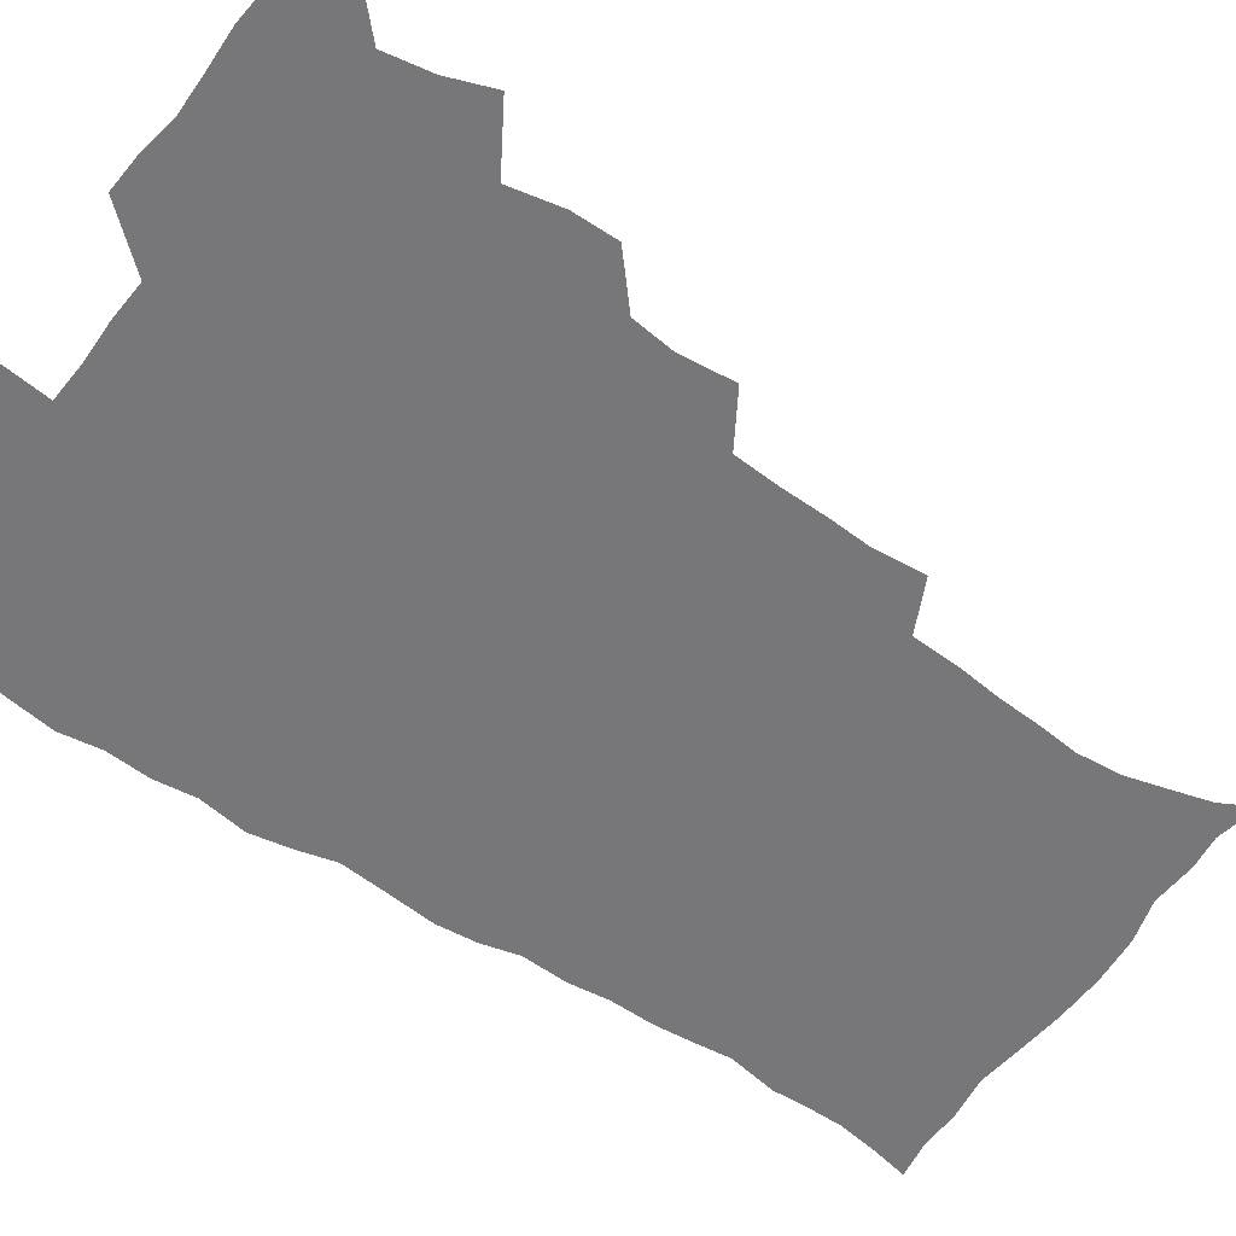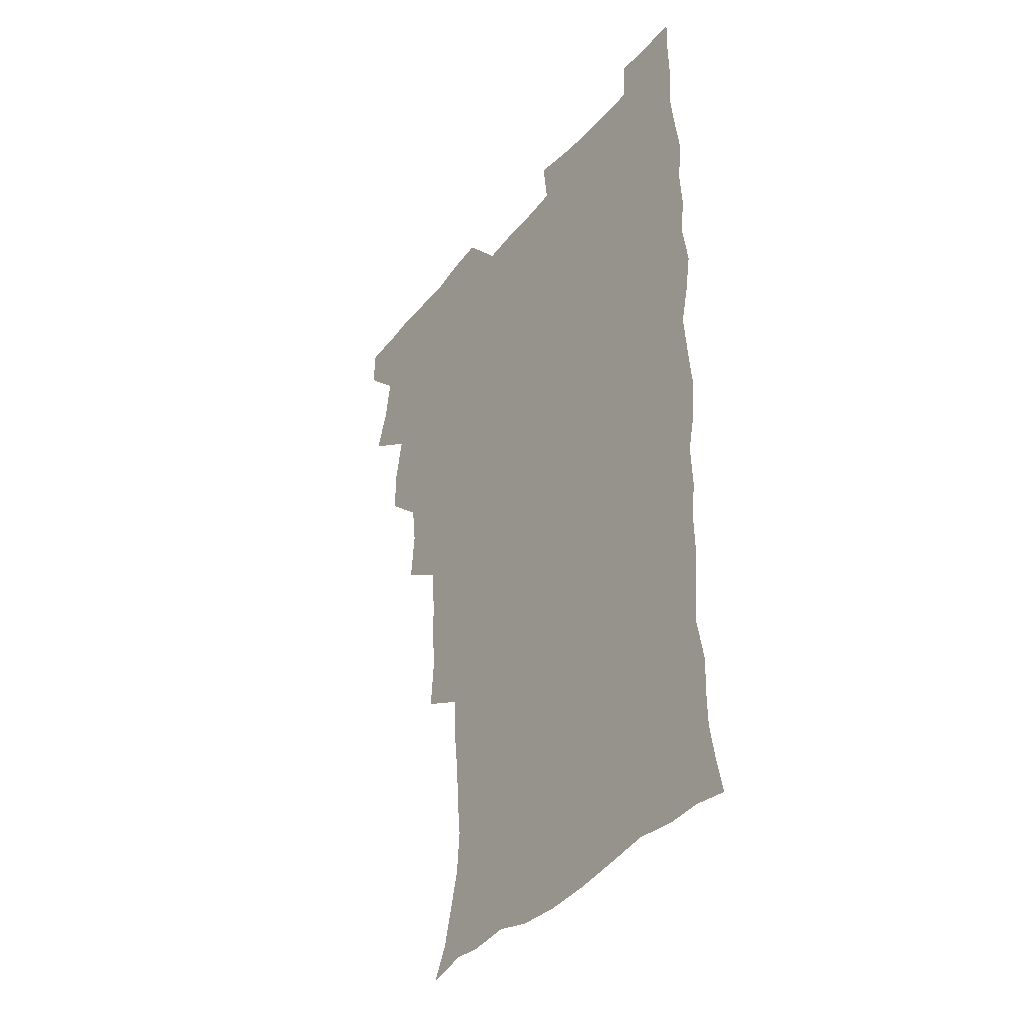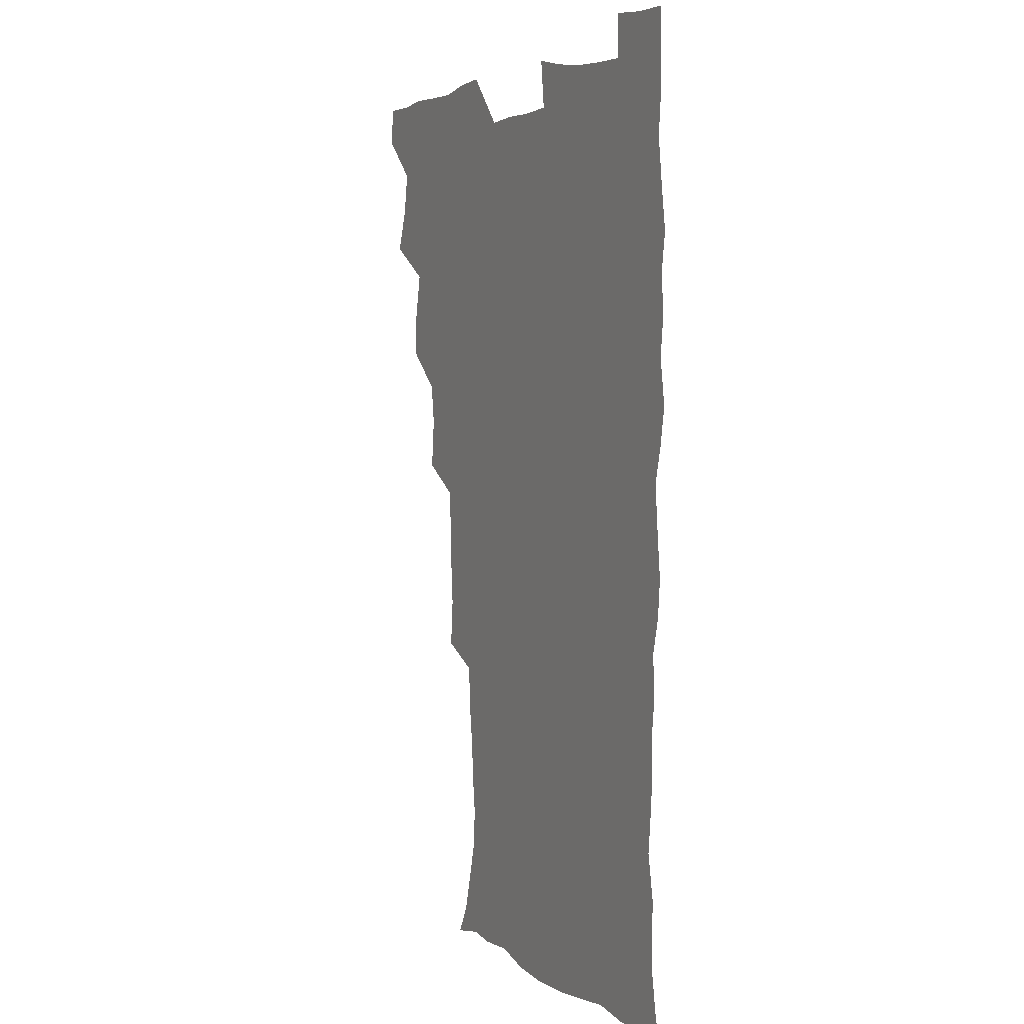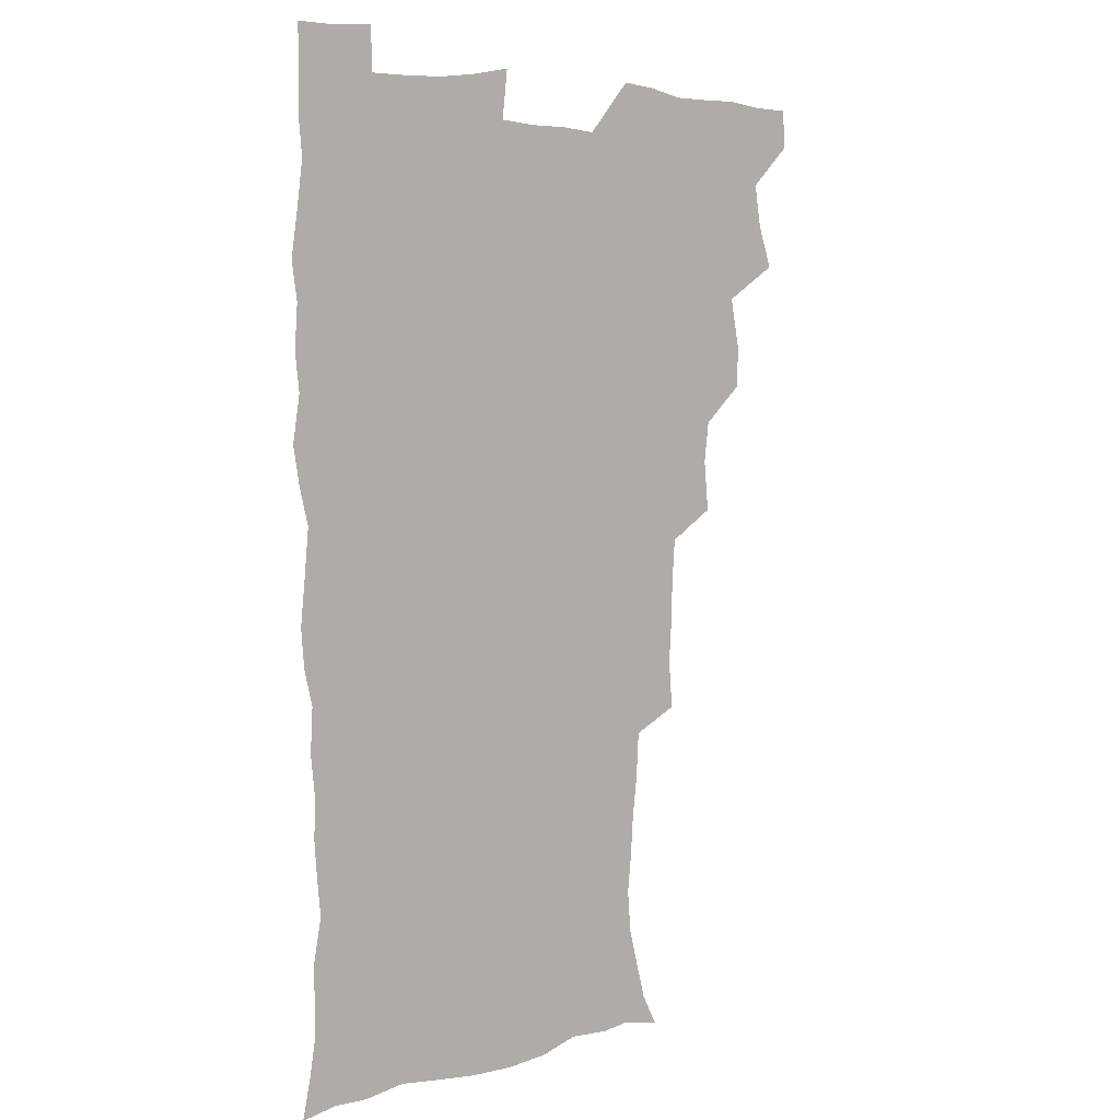
<metadata>
{"format":"obj","ext":"obj","renderer":"f3d","projection":"perspective","resolution":1024,"background":"white","views":[{"elev":-57.2,"azim":-124.3,"up":"+Z"},{"elev":-37.6,"azim":55.6,"up":"+Y"},{"elev":4.8,"azim":63.2,"up":"+Y"},{"elev":5.6,"azim":138.4,"up":"+Y"}]}
</metadata>
<code>
v 480 540 0
v 480.8 554.9 0
v 488.2 491.6 0
v 493.9 507.6 0
v 496.8 524.2 0
v 497.2 539.3 0
v 496.1 555.1 0
v 506.3 443.6 0
v 506.3 459.8 0
v 510.1 478.4 0
v 513.9 495 0
v 511.8 509.2 0
v 513.6 524.3 0
v 513 539.1 0
v 510.9 556.6 0
v 523 394.1 0
v 524.9 413.5 0
v 522.9 429.1 0
v 526.7 448.2 0
v 526.8 464.2 0
v 526.4 479.5 0
v 527.7 495 0
v 528.6 510 0
v 528.8 524.3 0
v 528.2 538.5 0
v 526 556.3 0
v 542.6 316.1 0
v 544.2 334.6 0
v 543.1 349.8 0
v 542.7 366.2 0
v 541.5 383 0
v 540.9 400.2 0
v 541.1 417.2 0
v 544 436 0
v 542.1 449.9 0
v 543.5 466 0
v 544.1 481.2 0
v 542.8 495.6 0
v 543.6 510.1 0
v 543.3 524.6 0
v 542.4 539.3 0
v 540.8 556.3 0
v 551.4 188.5 0
v 557.5 200.3 0
v 560.9 212.7 0
v 565.1 228.6 0
v 566.4 244.7 0
v 564.9 258.8 0
v 563.8 274.3 0
v 562 289.3 0
v 561 307.5 0
v 560.9 325.7 0
v 559.9 341 0
v 559.5 356.9 0
v 558.7 372.6 0
v 558.1 388.7 0
v 558.5 405.6 0
v 558.4 421.6 0
v 558.2 436.8 0
v 560 453.4 0
v 558.7 467.1 0
v 559.3 482 0
v 560.4 496.3 0
v 558.8 510.7 0
v 557.7 525.5 0
v 556.7 540.6 0
v 554.9 559 0
v 567.2 191.8 0
v 570.1 202.7 0
v 577.5 221.6 0
v 579.3 237.2 0
v 579.6 252.4 0
v 579.2 267.8 0
v 577.5 281.6 0
v 575.7 295.8 0
v 576.5 315.3 0
v 576 331.3 0
v 575.5 346.3 0
v 575.4 362.2 0
v 573.8 376.4 0
v 574.4 393.3 0
v 573.2 407.4 0
v 574.1 424 0
v 573.5 438.5 0
v 574 453.7 0
v 574 468.2 0
v 574.3 482.7 0
v 573.8 496.8 0
v 574.3 510.6 0
v 573 525 0
v 571.5 540.7 0
v 568.8 560.1 0
v 579.1 190.5 0
v 587.9 209.8 0
v 592.1 227.7 0
v 592.3 241.4 0
v 593.6 259.4 0
v 592.4 272.5 0
v 591 286.3 0
v 591 303.5 0
v 590.1 318.1 0
v 589 332.3 0
v 590.5 351 0
v 589.6 364.7 0
v 588.7 379.3 0
v 588.7 394.9 0
v 588.9 410.2 0
v 589.1 425.6 0
v 588.4 439.6 0
v 588.5 454.3 0
v 589.3 469.5 0
v 589 483 0
v 588.5 497 0
v 588.1 511.2 0
v 587.1 526 0
v 586.2 540.4 0
v 595.4 191.7 0
v 602 210.9 0
v 604.6 228.2 0
v 605.5 244.3 0
v 605.7 259.7 0
v 605 273.8 0
v 604.6 289.6 0
v 604.2 305.1 0
v 603.9 321.4 0
v 604.3 338.1 0
v 603.5 350.1 0
v 603.3 366.4 0
v 603.1 381.7 0
v 603.6 397.9 0
v 603 410.9 0
v 603.1 426.2 0
v 602.9 440.4 0
v 602.8 454.7 0
v 603 469 0
v 603.1 483.1 0
v 603.3 497.1 0
v 602.7 511.3 0
v 601.5 526.5 0
v 600.6 541.5 0
v 610.8 187.6 0
v 616.7 212.9 0
v 618.3 230.4 0
v 618.5 245.3 0
v 618.7 261.6 0
v 618.2 275.8 0
v 617.7 290.1 0
v 617.6 307.3 0
v 617.6 324 0
v 617.4 338.5 0
v 617.1 351.6 0
v 617 367.3 0
v 616.9 382 0
v 616.8 397.3 0
v 616.7 410.3 0
v 617.1 426.9 0
v 616.9 440.6 0
v 617.1 455.5 0
v 617.2 469.5 0
v 617.1 483.2 0
v 617.2 497.3 0
v 617.3 511.2 0
v 617.3 525.1 0
v 615.8 541.4 0
v 628.2 186.4 0
v 630.9 211.4 0
v 631.6 230.4 0
v 631.7 246.7 0
v 631.7 262.6 0
v 631.5 276.9 0
v 631.3 292.9 0
v 631 307.8 0
v 630.9 323.4 0
v 630.7 338.1 0
v 630.7 352.6 0
v 630.6 367.2 0
v 630.6 383 0
v 630.6 397 0
v 630.6 411.6 0
v 630.8 427.2 0
v 630.8 440.8 0
v 631 455.3 0
v 631.1 469.3 0
v 631.2 483.2 0
v 631.4 497.3 0
v 631.5 511.2 0
v 631.5 525 0
v 630.4 542.5 0
v 628.3 561.1 0
v 645.9 187.2 0
v 645.6 212.7 0
v 645.2 230.5 0
v 645.1 245.2 0
v 644.7 262.3 0
v 644.8 277.7 0
v 644.5 292.7 0
v 644.2 309.2 0
v 644.2 323.6 0
v 644.3 337.3 0
v 644.2 351.7 0
v 644.1 367.9 0
v 644.2 382.6 0
v 644.3 397 0
v 644.4 411.6 0
v 644.4 426.8 0
v 644.7 440.8 0
v 644.9 455.2 0
v 645.2 469.3 0
v 645.5 483.8 0
v 645.7 497.5 0
v 645.7 511.2 0
v 645.6 525.6 0
v 645.4 541 0
v 644 557.9 0
v 663.3 189.2 0
v 660.3 211.8 0
v 659.1 229 0
v 658.3 245.3 0
v 659.9 256.9 0
v 658 276.3 0
v 657.8 291.6 0
v 657.6 306.9 0
v 657.3 322.9 0
v 657.5 337.6 0
v 657.7 352 0
v 657.7 367.1 0
v 657.8 381.8 0
v 658.3 395.9 0
v 658.3 410.9 0
v 658.7 425.3 0
v 658.7 440.1 0
v 659.4 454 0
v 659.2 469 0
v 659.4 483.2 0
v 659.5 497.4 0
v 660 511.6 0
v 660.1 525.8 0
v 660.3 540 0
v 659.6 555.9 0
v 679.5 191.3 0
v 675.3 210.2 0
v 672.5 229.3 0
v 672.7 242.6 0
v 672.2 257.8 0
v 670.3 277.8 0
v 671 290.8 0
v 670.3 307.6 0
v 670.3 322.3 0
v 670.8 336.4 0
v 671.4 350.4 0
v 670.9 366.5 0
v 671.7 380.3 0
v 672.1 394.7 0
v 673.5 408.3 0
v 673.3 423.4 0
v 672.8 439.1 0
v 673.5 453.3 0
v 673.6 468.1 0
v 673.1 483.4 0
v 673.7 497.2 0
v 674.2 511.3 0
v 674.7 525.8 0
v 674.8 540.4 0
v 674.9 555.2 0
v 696 189.2 0
v 690.6 207.9 0
v 686.1 227.8 0
v 686 241.7 0
v 684.9 258 0
v 685.1 272.5 0
v 684.1 289 0
v 684.7 303.1 0
v 683.2 320.4 0
v 685.3 333.1 0
v 685.4 348 0
v 686.6 362.2 0
v 686 377.9 0
v 686.6 392.3 0
v 687.6 406.6 0
v 687.2 422.4 0
v 688.3 436.5 0
v 688.1 451.9 0
v 688.4 466.7 0
v 688 481.9 0
v 688.8 496.2 0
v 688.8 511 0
v 689.3 525.4 0
v 689.6 539.9 0
v 690 555.1 0
v 690.2 571.6 0
v 709.7 189.8 0
v 705 206.2 0
v 703 221.2 0
v 701.4 236.6 0
v 698.8 253.9 0
v 699.1 268.1 0
v 699.2 283 0
v 698.9 298.7 0
v 700 313 0
v 700.4 328 0
v 701 342.8 0
v 703 356.6 0
v 702.7 372.4 0
v 702.2 388.3 0
v 702.7 403.4 0
v 702.5 419.3 0
v 702.4 434.7 0
v 704.6 448.6 0
v 704.5 464 0
v 702.5 480.6 0
v 704.5 494.5 0
v 704.4 509.8 0
v 704 525.1 0
v 704.2 539.5 0
v 705.4 554.9 0
v 705.8 570.1 0
v 723.9 187.6 0
v 720.9 201.6 0
v 718.5 215.8 0
v 718.3 228.6 0
v 718.7 242 0
v 715.4 259.7 0
v 716.7 273.1 0
v 717.8 287.4 0
v 717.4 303.6 0
v 719 318.1 0
v 718.1 334.9 0
v 721.3 348.4 0
v 722.5 363.1 0
v 720.7 380.5 0
v 719 398.2 0
v 722.5 412.1 0
v 724.9 426.7 0
v 722.1 444.2 0
v 723.8 458.9 0
v 722.6 475.3 0
v 724.7 489.9 0
v 722.2 506.9 0
v 719.9 524.2 0
v 721.3 539.4 0
v 720.8 554.8 0
v 721.1 570.2 0
f 5 6 1
f 1 6 2
f 6 7 2
f 10 11 3
f 3 11 4
f 11 12 4
f 4 12 5
f 12 13 5
f 5 13 6
f 13 14 6
f 6 14 7
f 14 15 7
f 18 19 8
f 8 19 9
f 19 20 9
f 9 20 10
f 20 21 10
f 10 21 11
f 21 22 11
f 11 22 12
f 22 23 12
f 12 23 13
f 23 24 13
f 13 24 14
f 24 25 14
f 14 25 15
f 25 26 15
f 31 32 16
f 16 32 17
f 32 33 17
f 17 33 18
f 33 34 18
f 18 34 19
f 34 35 19
f 19 35 20
f 35 36 20
f 20 36 21
f 36 37 21
f 21 37 22
f 37 38 22
f 22 38 23
f 38 39 23
f 23 39 24
f 39 40 24
f 24 40 25
f 40 41 25
f 25 41 26
f 41 42 26
f 51 52 27
f 27 52 28
f 52 53 28
f 28 53 29
f 53 54 29
f 29 54 30
f 54 55 30
f 30 55 31
f 55 56 31
f 31 56 32
f 56 57 32
f 32 57 33
f 57 58 33
f 33 58 34
f 58 59 34
f 34 59 35
f 59 60 35
f 35 60 36
f 60 61 36
f 36 61 37
f 61 62 37
f 37 62 38
f 62 63 38
f 38 63 39
f 63 64 39
f 39 64 40
f 64 65 40
f 40 65 41
f 65 66 41
f 41 66 42
f 66 67 42
f 43 68 44
f 68 69 44
f 44 69 45
f 69 70 45
f 45 70 46
f 70 71 46
f 46 71 47
f 71 72 47
f 47 72 48
f 72 73 48
f 48 73 49
f 73 74 49
f 49 74 50
f 74 75 50
f 50 75 51
f 75 76 51
f 51 76 52
f 76 77 52
f 52 77 53
f 77 78 53
f 53 78 54
f 78 79 54
f 54 79 55
f 79 80 55
f 55 80 56
f 80 81 56
f 56 81 57
f 81 82 57
f 57 82 58
f 82 83 58
f 58 83 59
f 83 84 59
f 59 84 60
f 84 85 60
f 60 85 61
f 85 86 61
f 61 86 62
f 86 87 62
f 62 87 63
f 87 88 63
f 63 88 64
f 88 89 64
f 64 89 65
f 89 90 65
f 65 90 66
f 90 91 66
f 66 91 67
f 91 92 67
f 68 93 69
f 93 94 69
f 69 94 70
f 94 95 70
f 70 95 71
f 95 96 71
f 71 96 72
f 96 97 72
f 72 97 73
f 97 98 73
f 73 98 74
f 98 99 74
f 74 99 75
f 99 100 75
f 75 100 76
f 100 101 76
f 76 101 77
f 101 102 77
f 77 102 78
f 102 103 78
f 78 103 79
f 103 104 79
f 79 104 80
f 104 105 80
f 80 105 81
f 105 106 81
f 81 106 82
f 106 107 82
f 82 107 83
f 107 108 83
f 83 108 84
f 108 109 84
f 84 109 85
f 109 110 85
f 85 110 86
f 110 111 86
f 86 111 87
f 111 112 87
f 87 112 88
f 112 113 88
f 88 113 89
f 113 114 89
f 89 114 90
f 114 115 90
f 90 115 91
f 115 116 91
f 91 116 92
f 93 117 94
f 117 118 94
f 94 118 95
f 118 119 95
f 95 119 96
f 119 120 96
f 96 120 97
f 120 121 97
f 97 121 98
f 121 122 98
f 98 122 99
f 122 123 99
f 99 123 100
f 123 124 100
f 100 124 101
f 124 125 101
f 101 125 102
f 125 126 102
f 102 126 103
f 126 127 103
f 103 127 104
f 127 128 104
f 104 128 105
f 128 129 105
f 105 129 106
f 129 130 106
f 106 130 107
f 130 131 107
f 107 131 108
f 131 132 108
f 108 132 109
f 132 133 109
f 109 133 110
f 133 134 110
f 110 134 111
f 134 135 111
f 111 135 112
f 135 136 112
f 112 136 113
f 136 137 113
f 113 137 114
f 137 138 114
f 114 138 115
f 138 139 115
f 115 139 116
f 139 140 116
f 117 141 118
f 141 142 118
f 118 142 119
f 142 143 119
f 119 143 120
f 143 144 120
f 120 144 121
f 144 145 121
f 121 145 122
f 145 146 122
f 122 146 123
f 146 147 123
f 123 147 124
f 147 148 124
f 124 148 125
f 148 149 125
f 125 149 126
f 149 150 126
f 126 150 127
f 150 151 127
f 127 151 128
f 151 152 128
f 128 152 129
f 152 153 129
f 129 153 130
f 153 154 130
f 130 154 131
f 154 155 131
f 131 155 132
f 155 156 132
f 132 156 133
f 156 157 133
f 133 157 134
f 157 158 134
f 134 158 135
f 158 159 135
f 135 159 136
f 159 160 136
f 136 160 137
f 160 161 137
f 137 161 138
f 161 162 138
f 138 162 139
f 162 163 139
f 139 163 140
f 163 164 140
f 141 165 142
f 165 166 142
f 142 166 143
f 166 167 143
f 143 167 144
f 167 168 144
f 144 168 145
f 168 169 145
f 145 169 146
f 169 170 146
f 146 170 147
f 170 171 147
f 147 171 148
f 171 172 148
f 148 172 149
f 172 173 149
f 149 173 150
f 173 174 150
f 150 174 151
f 174 175 151
f 151 175 152
f 175 176 152
f 152 176 153
f 176 177 153
f 153 177 154
f 177 178 154
f 154 178 155
f 178 179 155
f 155 179 156
f 179 180 156
f 156 180 157
f 180 181 157
f 157 181 158
f 181 182 158
f 158 182 159
f 182 183 159
f 159 183 160
f 183 184 160
f 160 184 161
f 184 185 161
f 161 185 162
f 185 186 162
f 162 186 163
f 186 187 163
f 163 187 164
f 187 188 164
f 165 190 166
f 190 191 166
f 166 191 167
f 191 192 167
f 167 192 168
f 192 193 168
f 168 193 169
f 193 194 169
f 169 194 170
f 194 195 170
f 170 195 171
f 195 196 171
f 171 196 172
f 196 197 172
f 172 197 173
f 197 198 173
f 173 198 174
f 198 199 174
f 174 199 175
f 199 200 175
f 175 200 176
f 200 201 176
f 176 201 177
f 201 202 177
f 177 202 178
f 202 203 178
f 178 203 179
f 203 204 179
f 179 204 180
f 204 205 180
f 180 205 181
f 205 206 181
f 181 206 182
f 206 207 182
f 182 207 183
f 207 208 183
f 183 208 184
f 208 209 184
f 184 209 185
f 209 210 185
f 185 210 186
f 210 211 186
f 186 211 187
f 211 212 187
f 187 212 188
f 212 213 188
f 188 213 189
f 213 214 189
f 190 215 191
f 215 216 191
f 191 216 192
f 216 217 192
f 192 217 193
f 217 218 193
f 193 218 194
f 218 219 194
f 194 219 195
f 219 220 195
f 195 220 196
f 220 221 196
f 196 221 197
f 221 222 197
f 197 222 198
f 222 223 198
f 198 223 199
f 223 224 199
f 199 224 200
f 224 225 200
f 200 225 201
f 225 226 201
f 201 226 202
f 226 227 202
f 202 227 203
f 227 228 203
f 203 228 204
f 228 229 204
f 204 229 205
f 229 230 205
f 205 230 206
f 230 231 206
f 206 231 207
f 231 232 207
f 207 232 208
f 232 233 208
f 208 233 209
f 233 234 209
f 209 234 210
f 234 235 210
f 210 235 211
f 235 236 211
f 211 236 212
f 236 237 212
f 212 237 213
f 237 238 213
f 213 238 214
f 238 239 214
f 215 240 216
f 240 241 216
f 216 241 217
f 241 242 217
f 217 242 218
f 242 243 218
f 218 243 219
f 243 244 219
f 219 244 220
f 244 245 220
f 220 245 221
f 245 246 221
f 221 246 222
f 246 247 222
f 222 247 223
f 247 248 223
f 223 248 224
f 248 249 224
f 224 249 225
f 249 250 225
f 225 250 226
f 250 251 226
f 226 251 227
f 251 252 227
f 227 252 228
f 252 253 228
f 228 253 229
f 253 254 229
f 229 254 230
f 254 255 230
f 230 255 231
f 255 256 231
f 231 256 232
f 256 257 232
f 232 257 233
f 257 258 233
f 233 258 234
f 258 259 234
f 234 259 235
f 259 260 235
f 235 260 236
f 260 261 236
f 236 261 237
f 261 262 237
f 237 262 238
f 262 263 238
f 238 263 239
f 263 264 239
f 240 265 241
f 265 266 241
f 241 266 242
f 266 267 242
f 242 267 243
f 267 268 243
f 243 268 244
f 268 269 244
f 244 269 245
f 269 270 245
f 245 270 246
f 270 271 246
f 246 271 247
f 271 272 247
f 247 272 248
f 272 273 248
f 248 273 249
f 273 274 249
f 249 274 250
f 274 275 250
f 250 275 251
f 275 276 251
f 251 276 252
f 276 277 252
f 252 277 253
f 277 278 253
f 253 278 254
f 278 279 254
f 254 279 255
f 279 280 255
f 255 280 256
f 280 281 256
f 256 281 257
f 281 282 257
f 257 282 258
f 282 283 258
f 258 283 259
f 283 284 259
f 259 284 260
f 284 285 260
f 260 285 261
f 285 286 261
f 261 286 262
f 286 287 262
f 262 287 263
f 287 288 263
f 263 288 264
f 288 289 264
f 265 291 266
f 291 292 266
f 266 292 267
f 292 293 267
f 267 293 268
f 293 294 268
f 268 294 269
f 294 295 269
f 269 295 270
f 295 296 270
f 270 296 271
f 296 297 271
f 271 297 272
f 297 298 272
f 272 298 273
f 298 299 273
f 273 299 274
f 299 300 274
f 274 300 275
f 300 301 275
f 275 301 276
f 301 302 276
f 276 302 277
f 302 303 277
f 277 303 278
f 303 304 278
f 278 304 279
f 304 305 279
f 279 305 280
f 305 306 280
f 280 306 281
f 306 307 281
f 281 307 282
f 307 308 282
f 282 308 283
f 308 309 283
f 283 309 284
f 309 310 284
f 284 310 285
f 310 311 285
f 285 311 286
f 311 312 286
f 286 312 287
f 312 313 287
f 287 313 288
f 313 314 288
f 288 314 289
f 314 315 289
f 289 315 290
f 315 316 290
f 291 317 292
f 317 318 292
f 292 318 293
f 318 319 293
f 293 319 294
f 319 320 294
f 294 320 295
f 320 321 295
f 295 321 296
f 321 322 296
f 296 322 297
f 322 323 297
f 297 323 298
f 323 324 298
f 298 324 299
f 324 325 299
f 299 325 300
f 325 326 300
f 300 326 301
f 326 327 301
f 301 327 302
f 327 328 302
f 302 328 303
f 328 329 303
f 303 329 304
f 329 330 304
f 304 330 305
f 330 331 305
f 305 331 306
f 331 332 306
f 306 332 307
f 332 333 307
f 307 333 308
f 333 334 308
f 308 334 309
f 334 335 309
f 309 335 310
f 335 336 310
f 310 336 311
f 336 337 311
f 311 337 312
f 337 338 312
f 312 338 313
f 338 339 313
f 313 339 314
f 339 340 314
f 314 340 315
f 340 341 315
f 315 341 316
f 341 342 316

</code>
